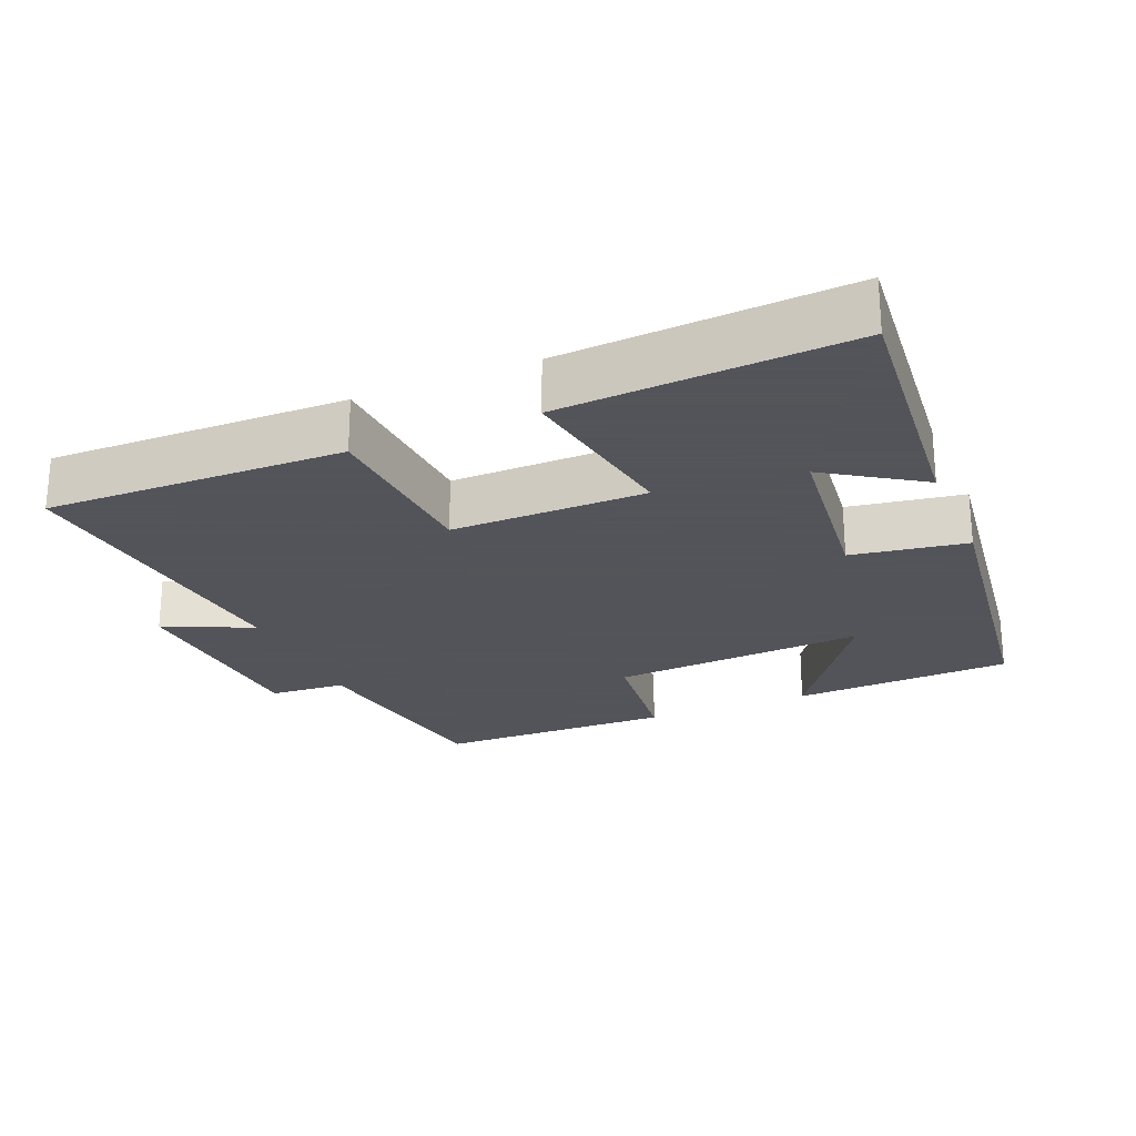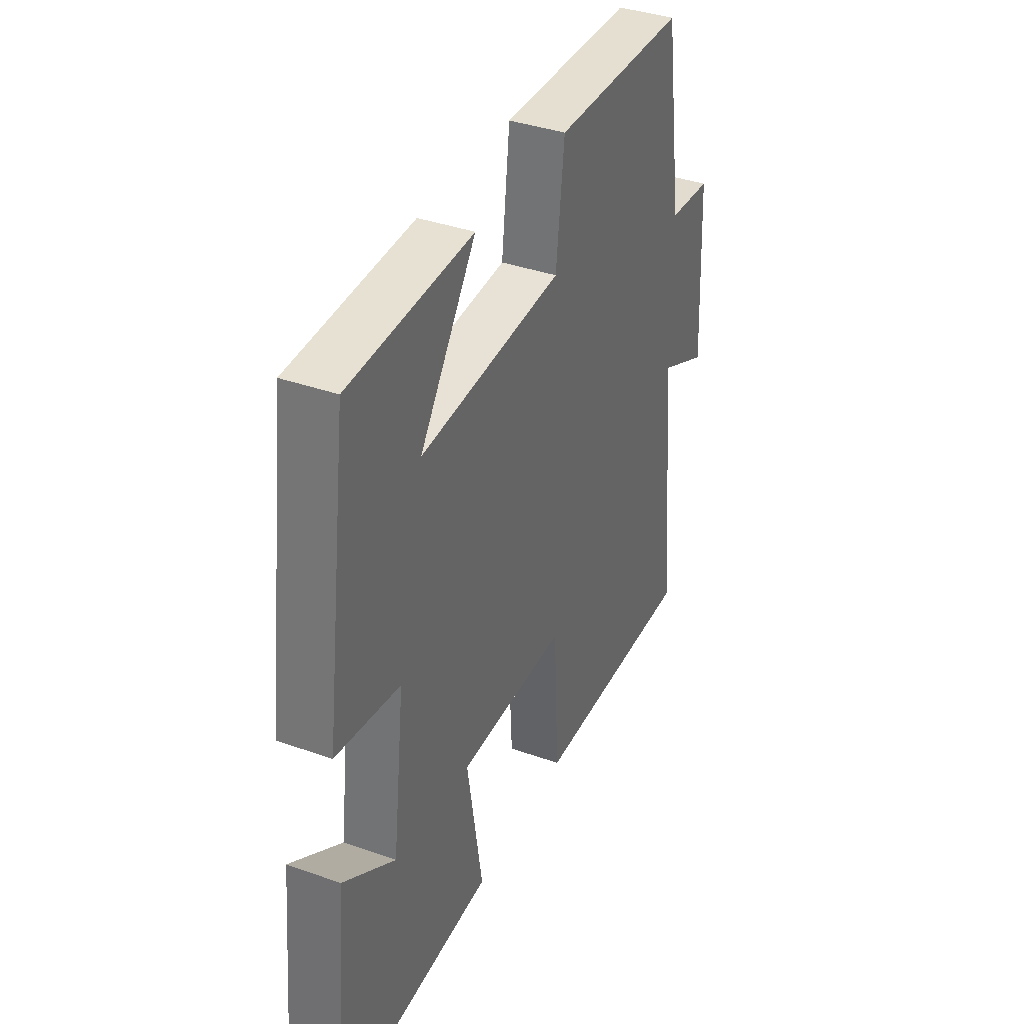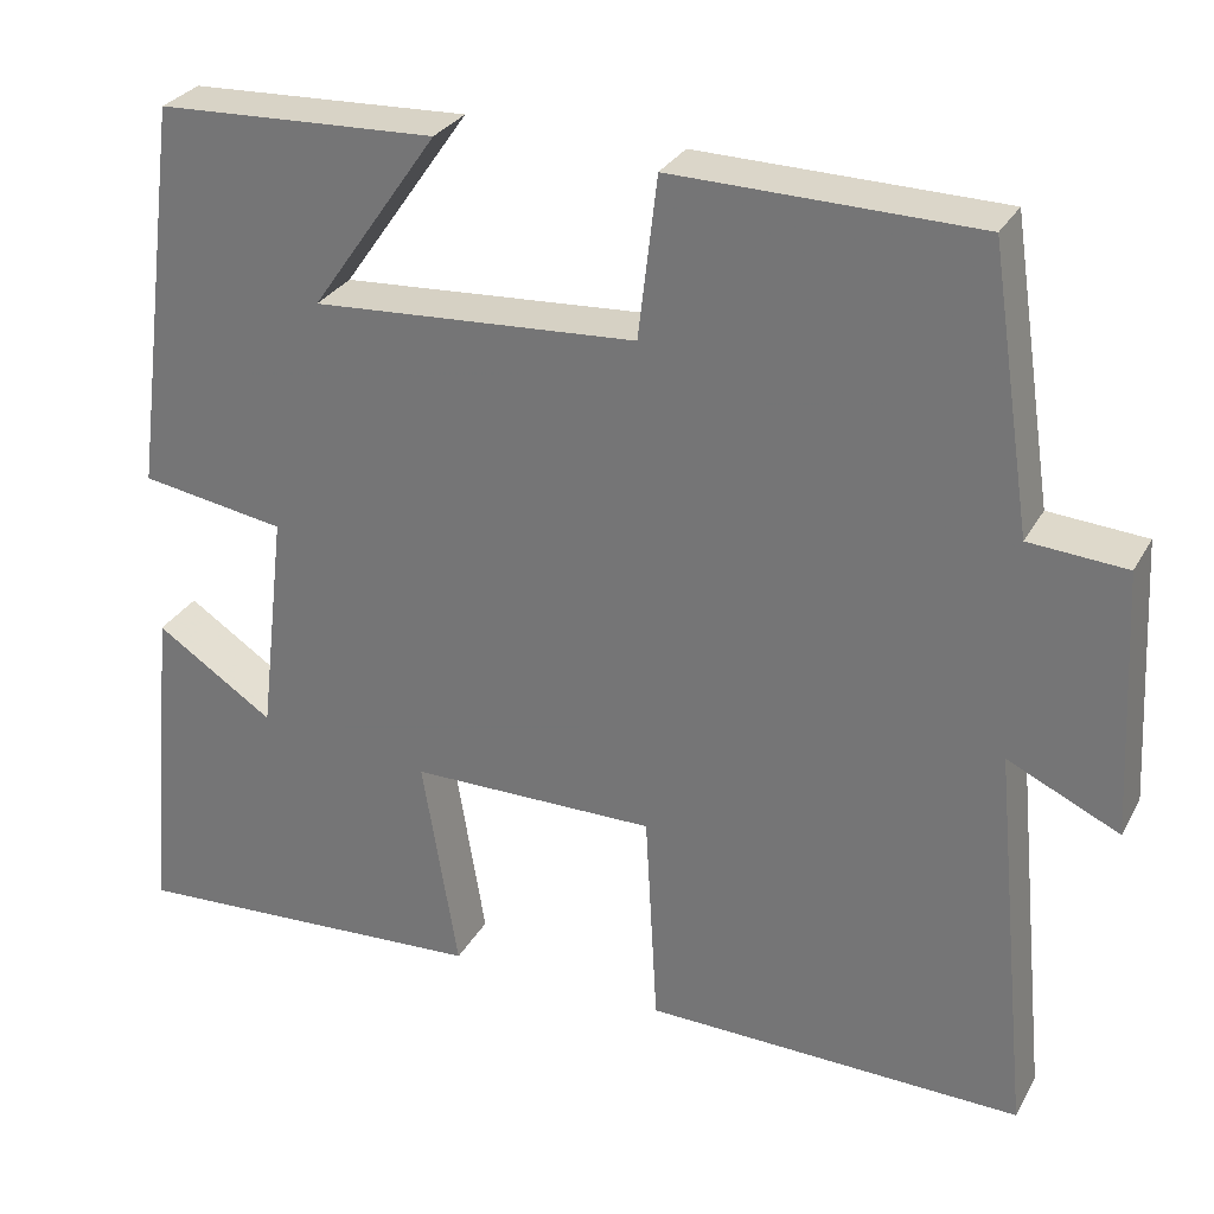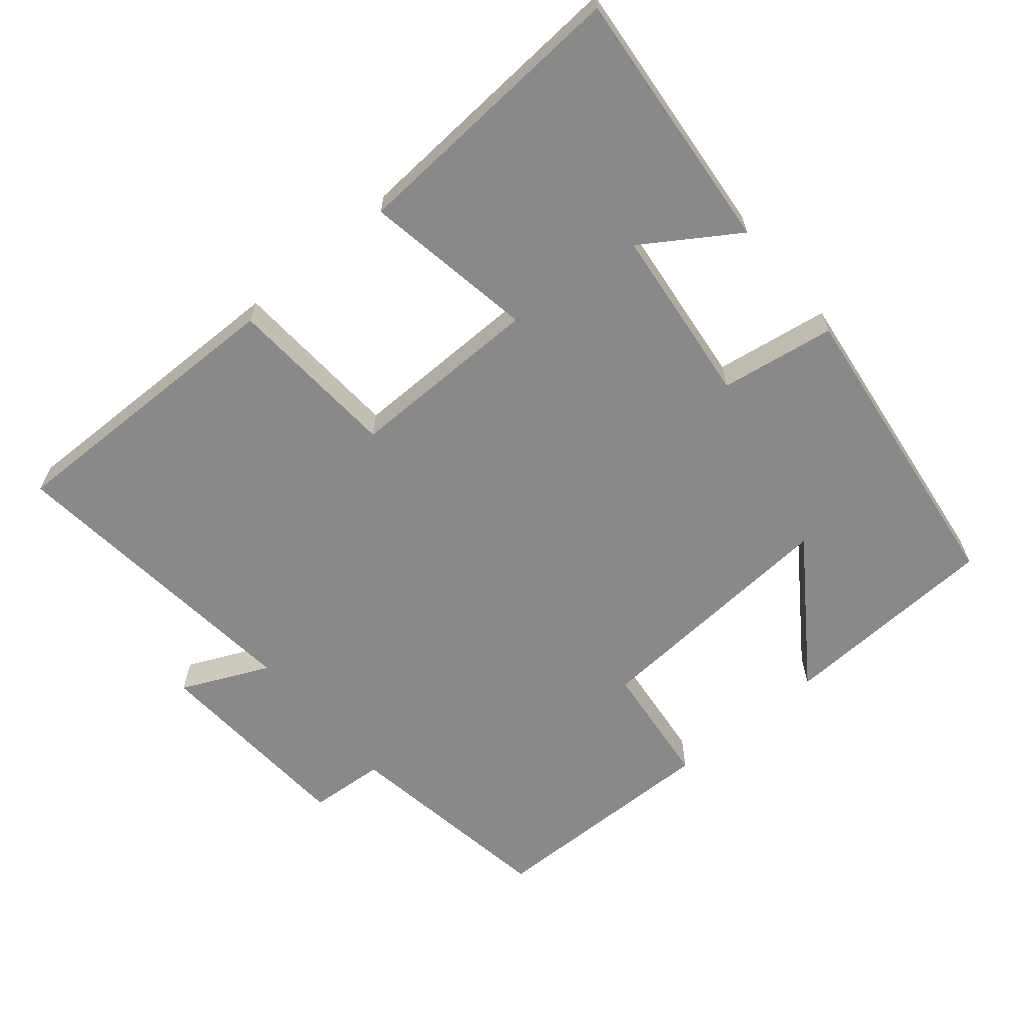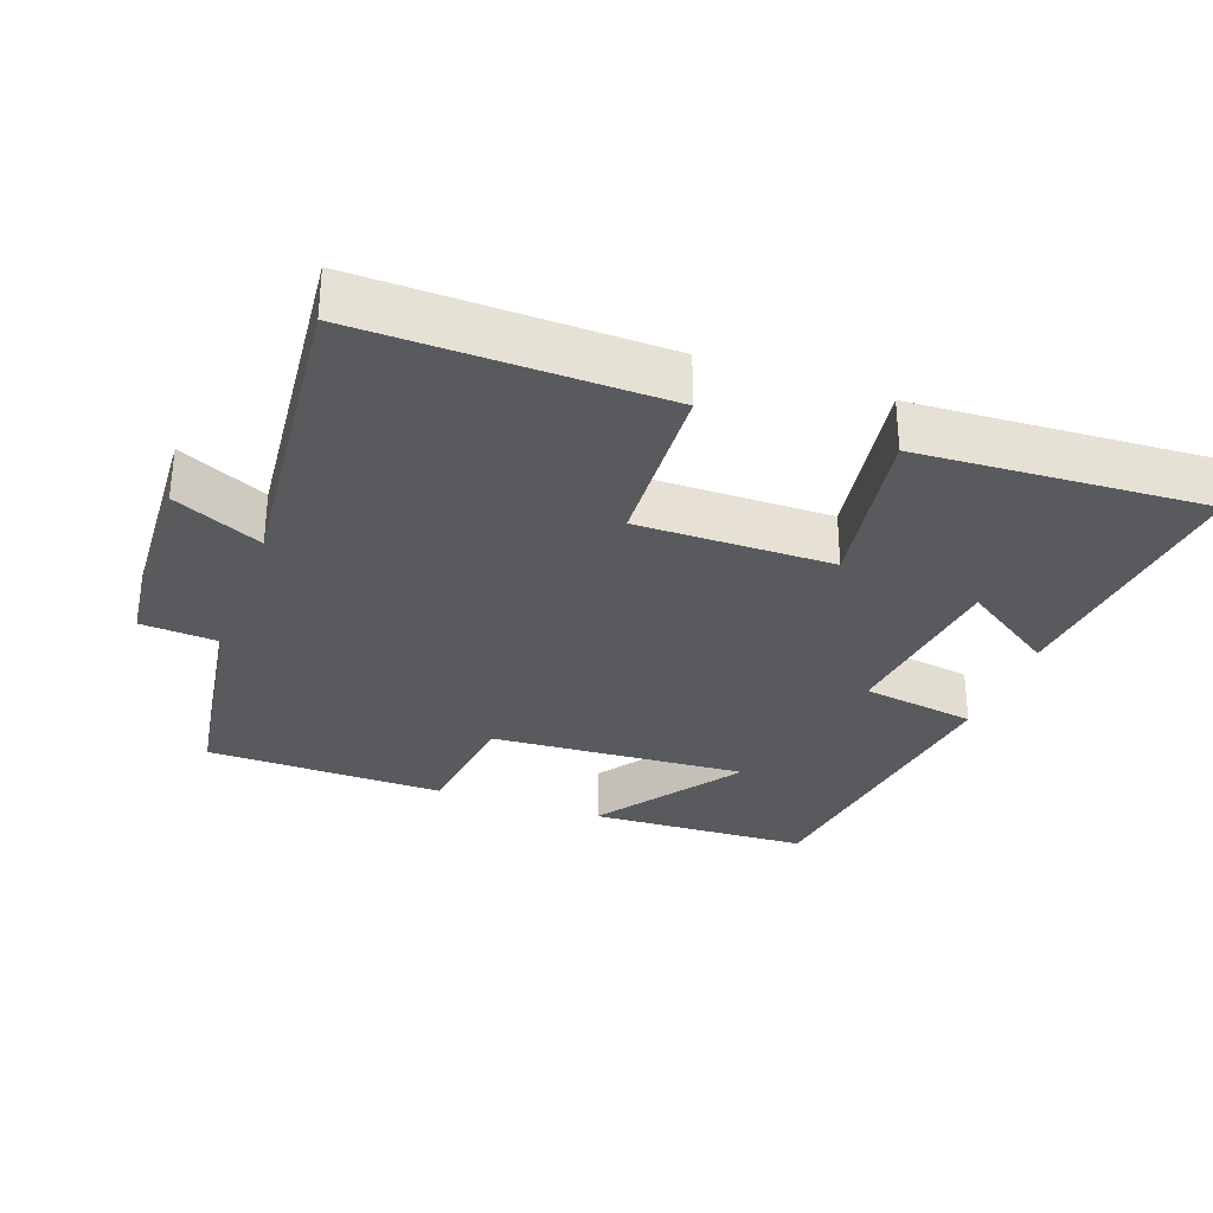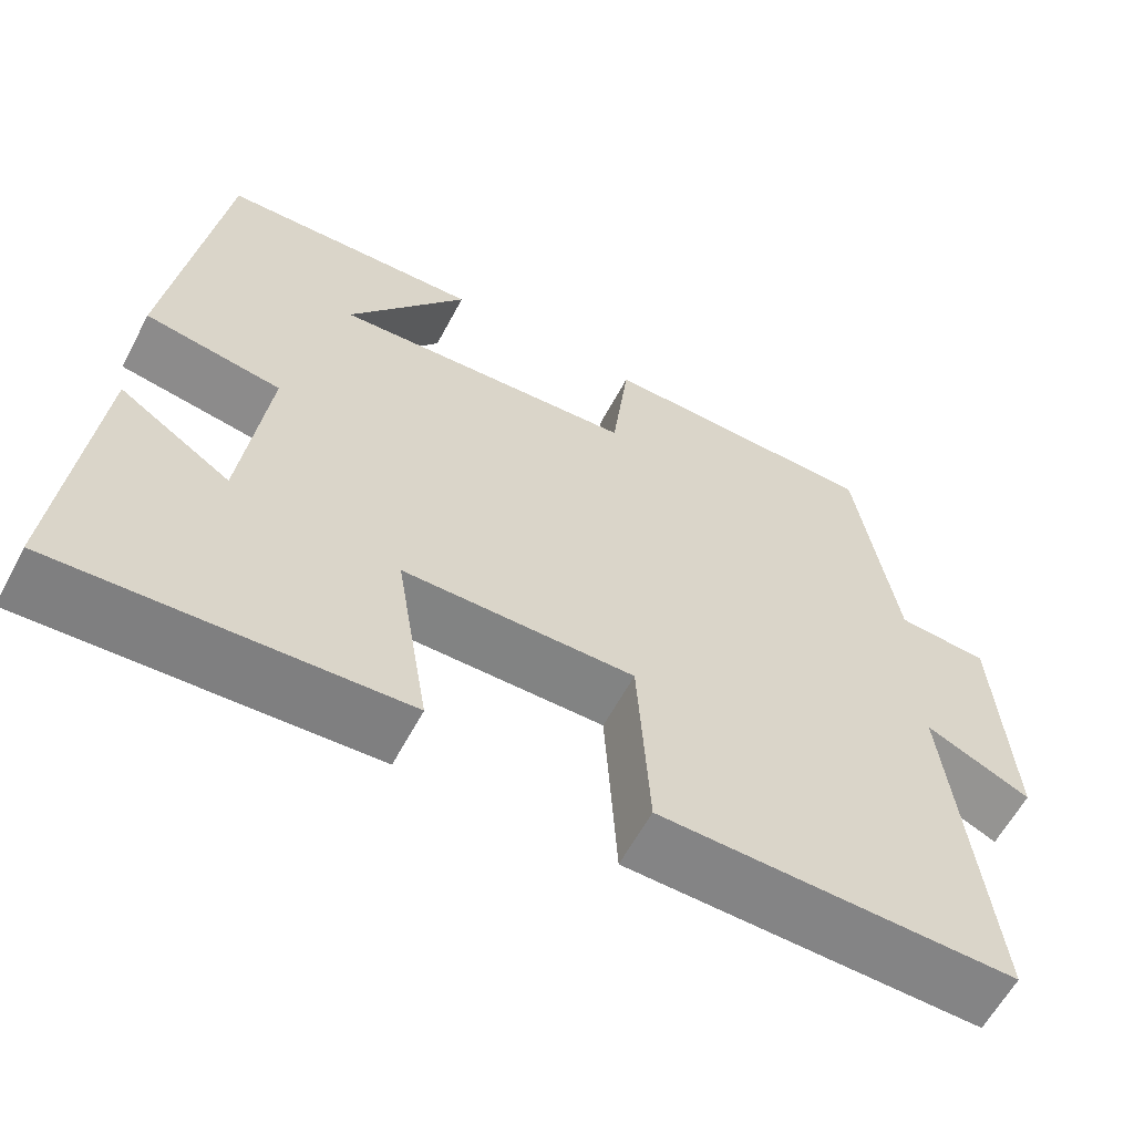
<metadata>
{"format":"obj","ext":"obj","renderer":"f3d","projection":"perspective","resolution":1024,"background":"white","views":[{"elev":-23.9,"azim":-157.1,"up":"+Y"},{"elev":37.6,"azim":-65.6,"up":"+Z"},{"elev":29.4,"azim":24.2,"up":"+Z"},{"elev":-63.3,"azim":-139.8,"up":"+Y"},{"elev":-31.0,"azim":160.0,"up":"+Y"},{"elev":-61.1,"azim":-28.0,"up":"+Z"}]}
</metadata>
<code>
v 0.453 0.07 0.494
v 0.5 0.07 0.184
v 0.609 0.07 0.176
v 0.625 0.07 -0.122
v 0.5 0.07 -0.064
v 0.544 0.07 -0.508
v 0.121 0.07 -0.5
v 0.107 0.07 -0.254
v -0.169 0.07 -0.256
v -0.129 0.07 -0.5
v -0.536 0.07 -0.524
v -0.5 0.07 -0.147
v -0.367 0.07 -0.235
v -0.337 0.07 0.019
v -0.5 0.07 0.045
v -0.442 0.07 0.486
v -0.128 0.07 0.5
v -0.271 0.07 0.296
v 0.093 0.07 0.32
v 0.114 0.07 0.5
v 0.453 0 0.494
v 0.5 0 0.184
v 0.609 0 0.176
v 0.625 0 -0.122
v 0.5 0 -0.064
v 0.544 0 -0.508
v 0.121 0 -0.5
v 0.107 0 -0.254
v -0.169 0 -0.256
v -0.129 0 -0.5
v -0.536 0 -0.524
v -0.5 0 -0.147
v -0.367 0 -0.235
v -0.337 0 0.019
v -0.5 0 0.045
v -0.442 0 0.486
v -0.128 0 0.5
v -0.271 0 0.296
v 0.093 0 0.32
v 0.114 0 0.5
f 19 20 1 2
f 18 19 2
f 15 16 17 18
f 14 15 18 2
f 13 14 2 3
f 10 11 12 13
f 9 10 13
f 8 9 13 3
f 5 6 7 8
f 5 8 3
f 3 4 5
f 22 21 40 39
f 22 39 38
f 38 37 36 35
f 22 38 35 34
f 23 22 34 33
f 33 32 31 30
f 33 30 29
f 23 33 29 28
f 28 27 26 25
f 23 28 25
f 25 24 23
f 1 21 22 2
f 2 22 23 3
f 3 23 24 4
f 4 24 25 5
f 5 25 26 6
f 6 26 27 7
f 7 27 28 8
f 8 28 29 9
f 9 29 30 10
f 10 30 31 11
f 11 31 32 12
f 12 32 33 13
f 13 33 34 14
f 14 34 35 15
f 15 35 36 16
f 16 36 37 17
f 17 37 38 18
f 18 38 39 19
f 19 39 40 20
f 20 40 21 1

</code>
